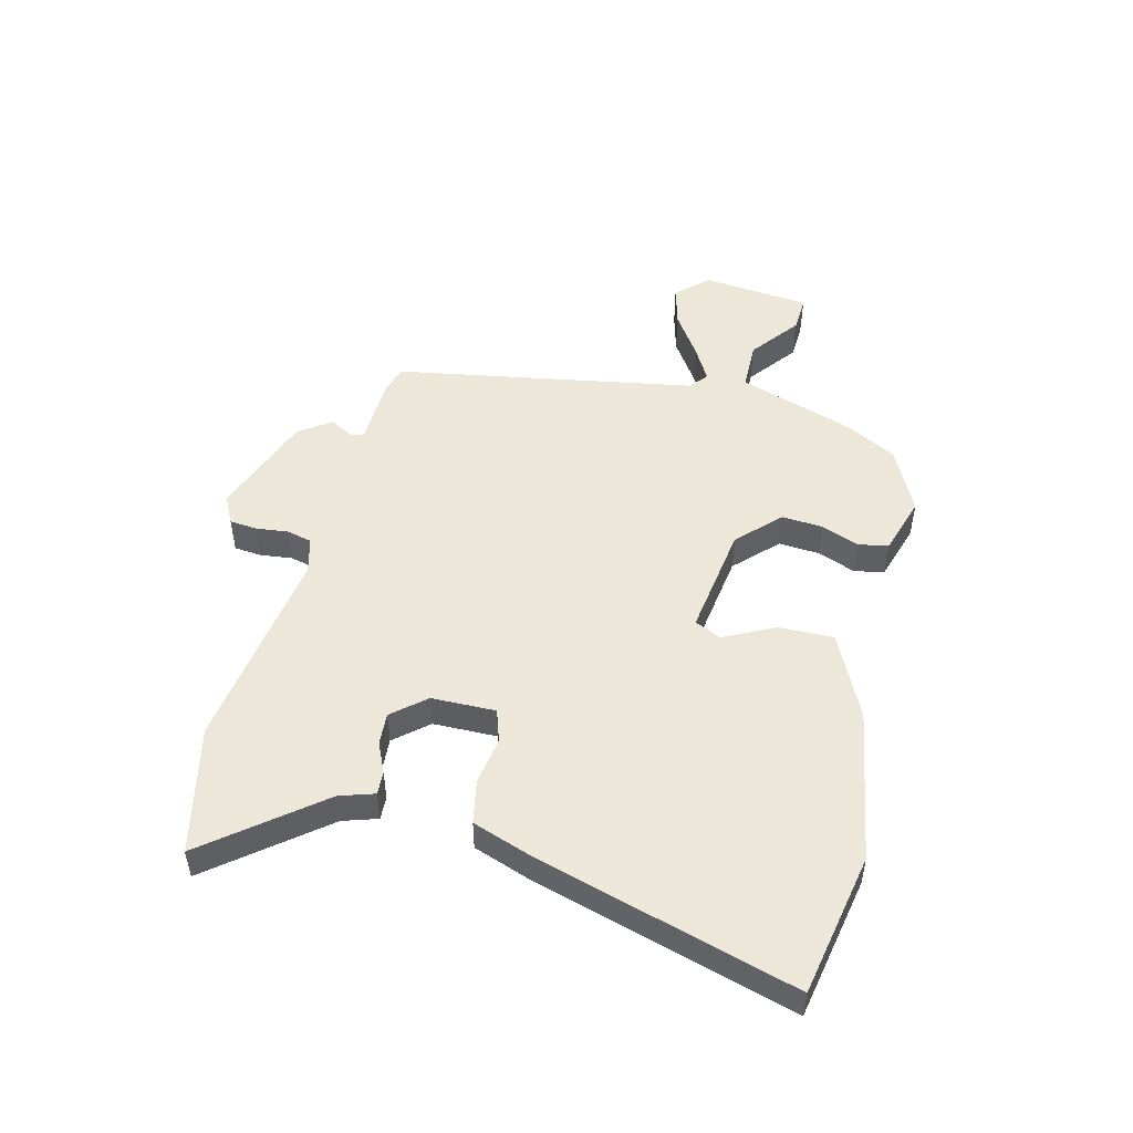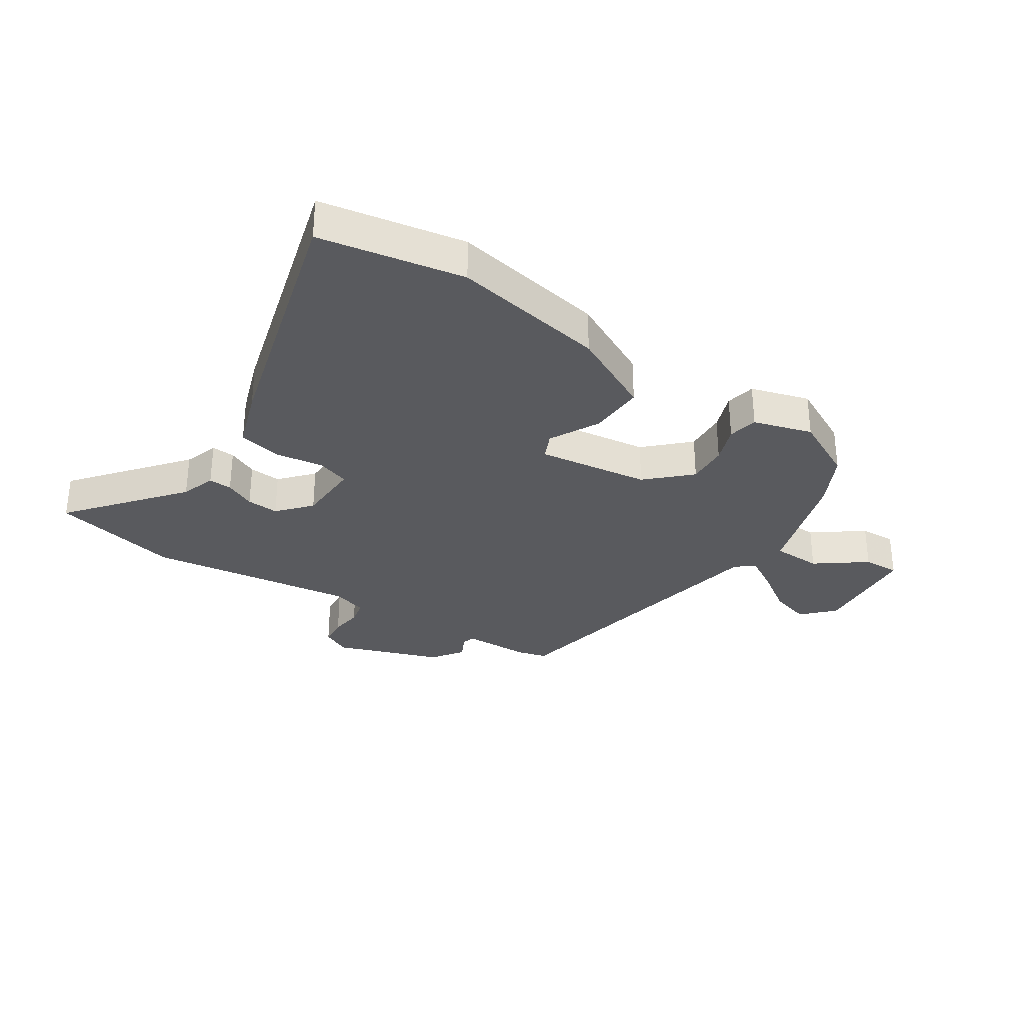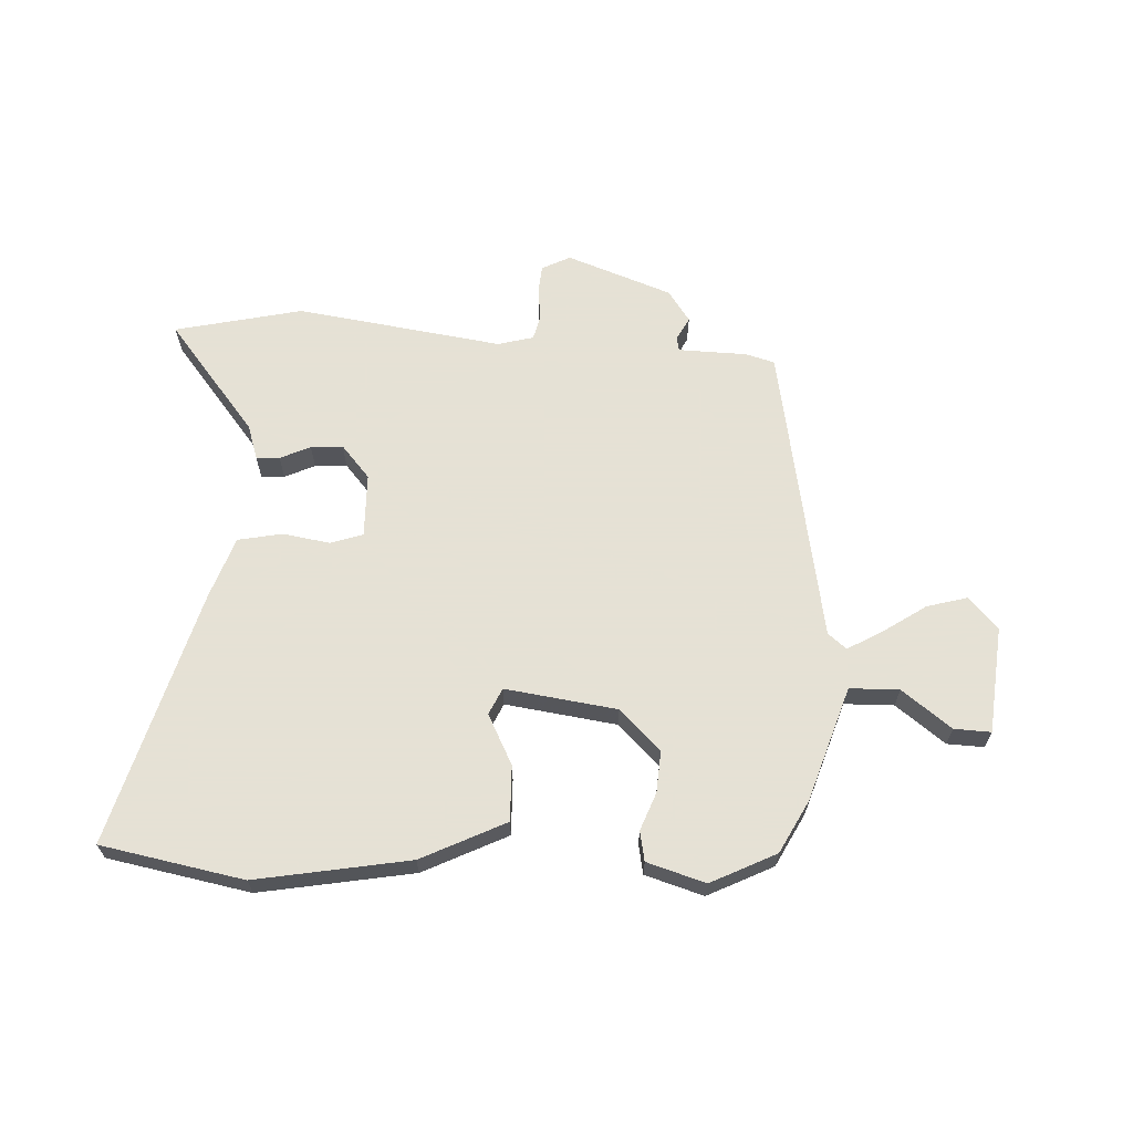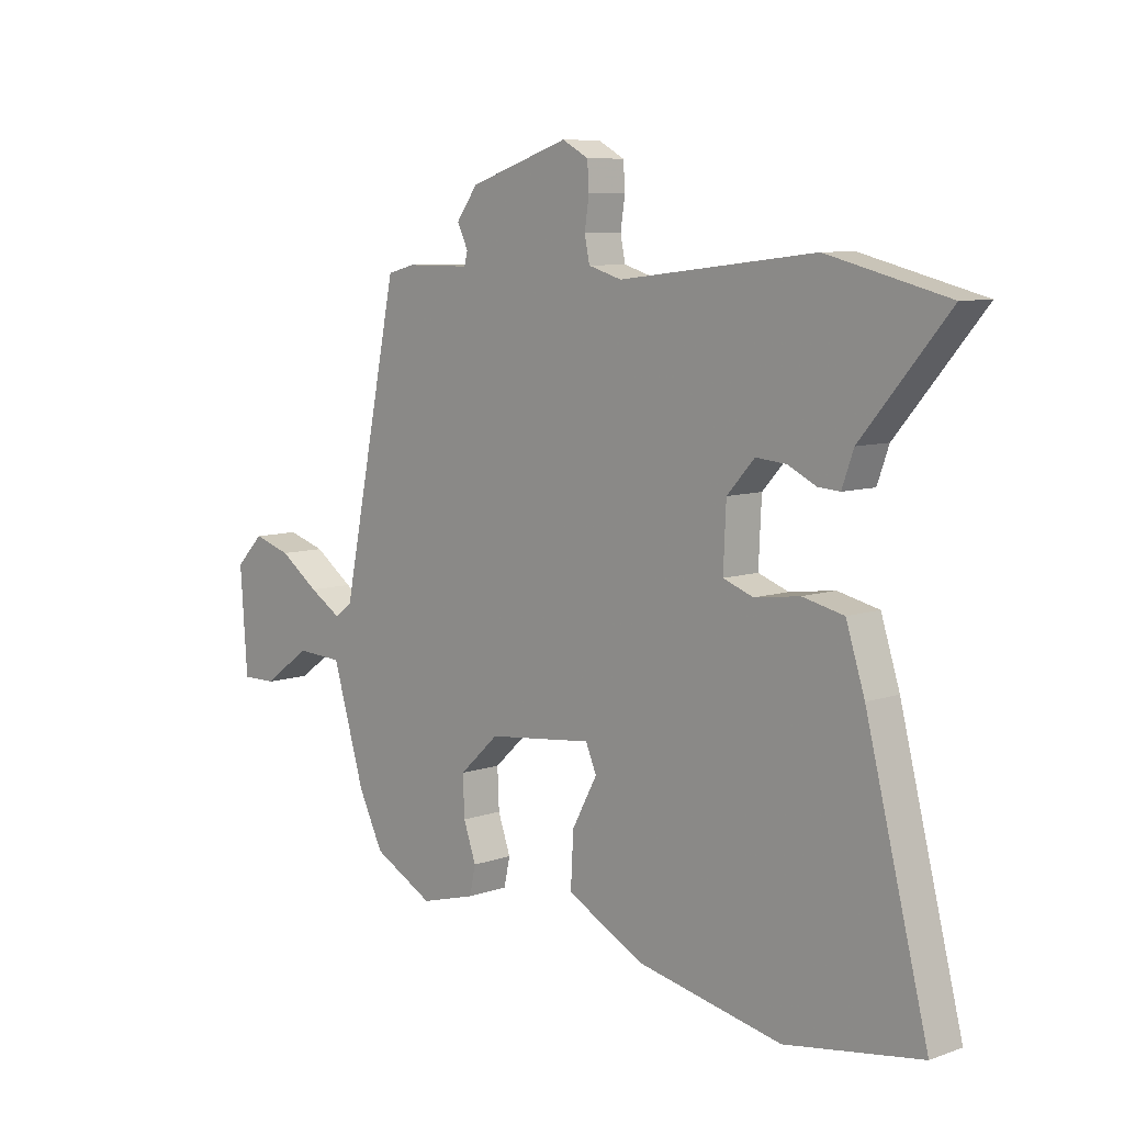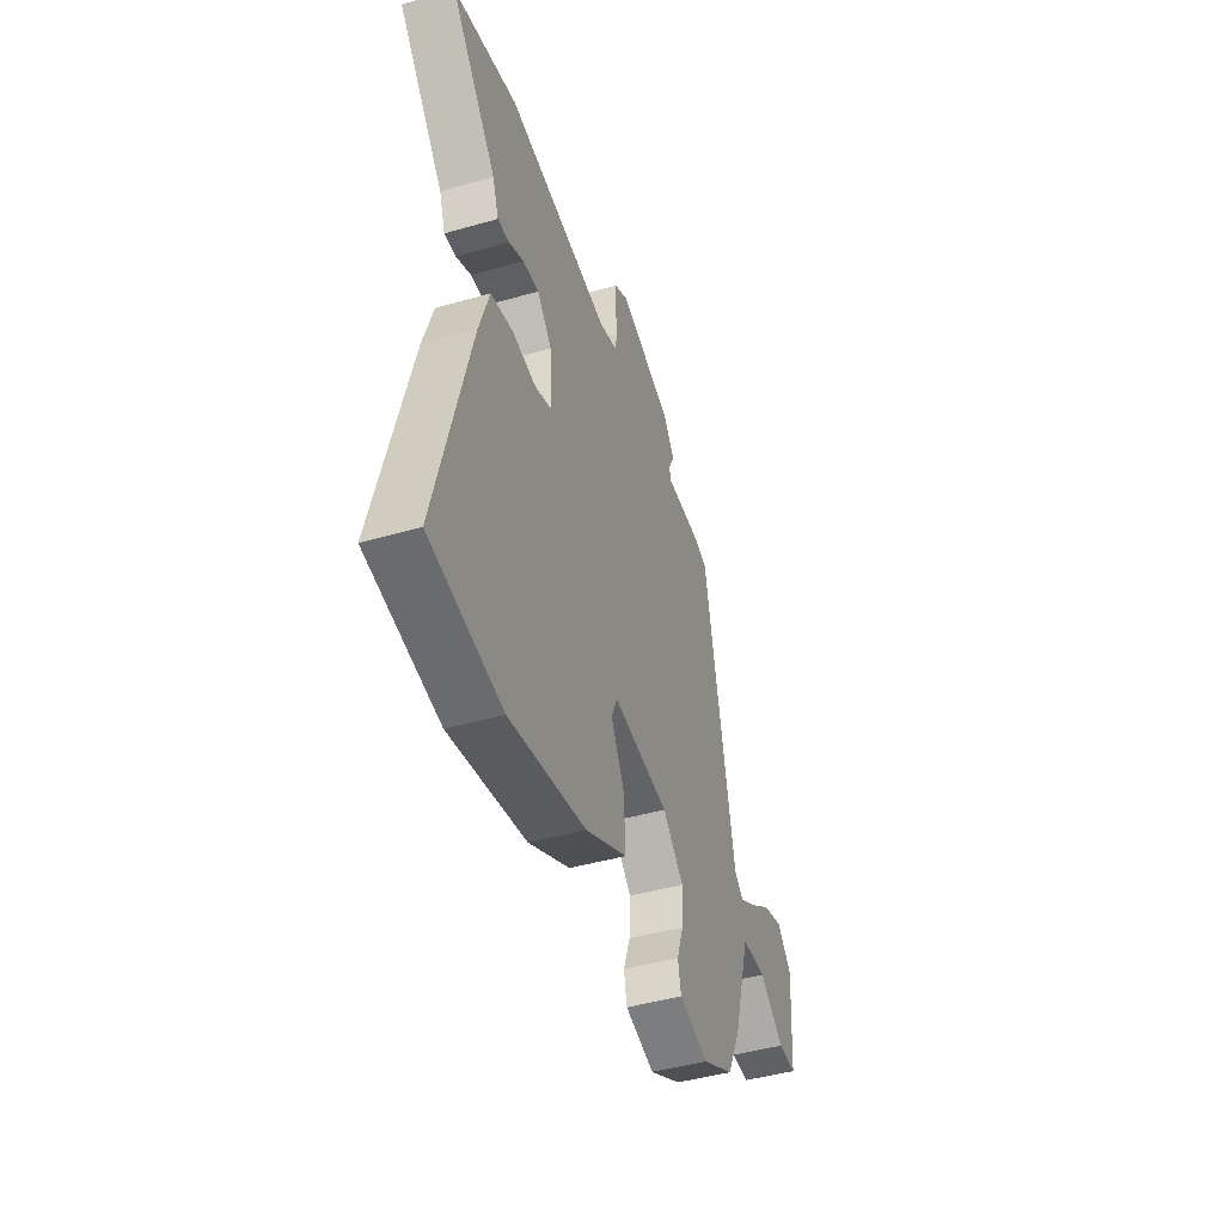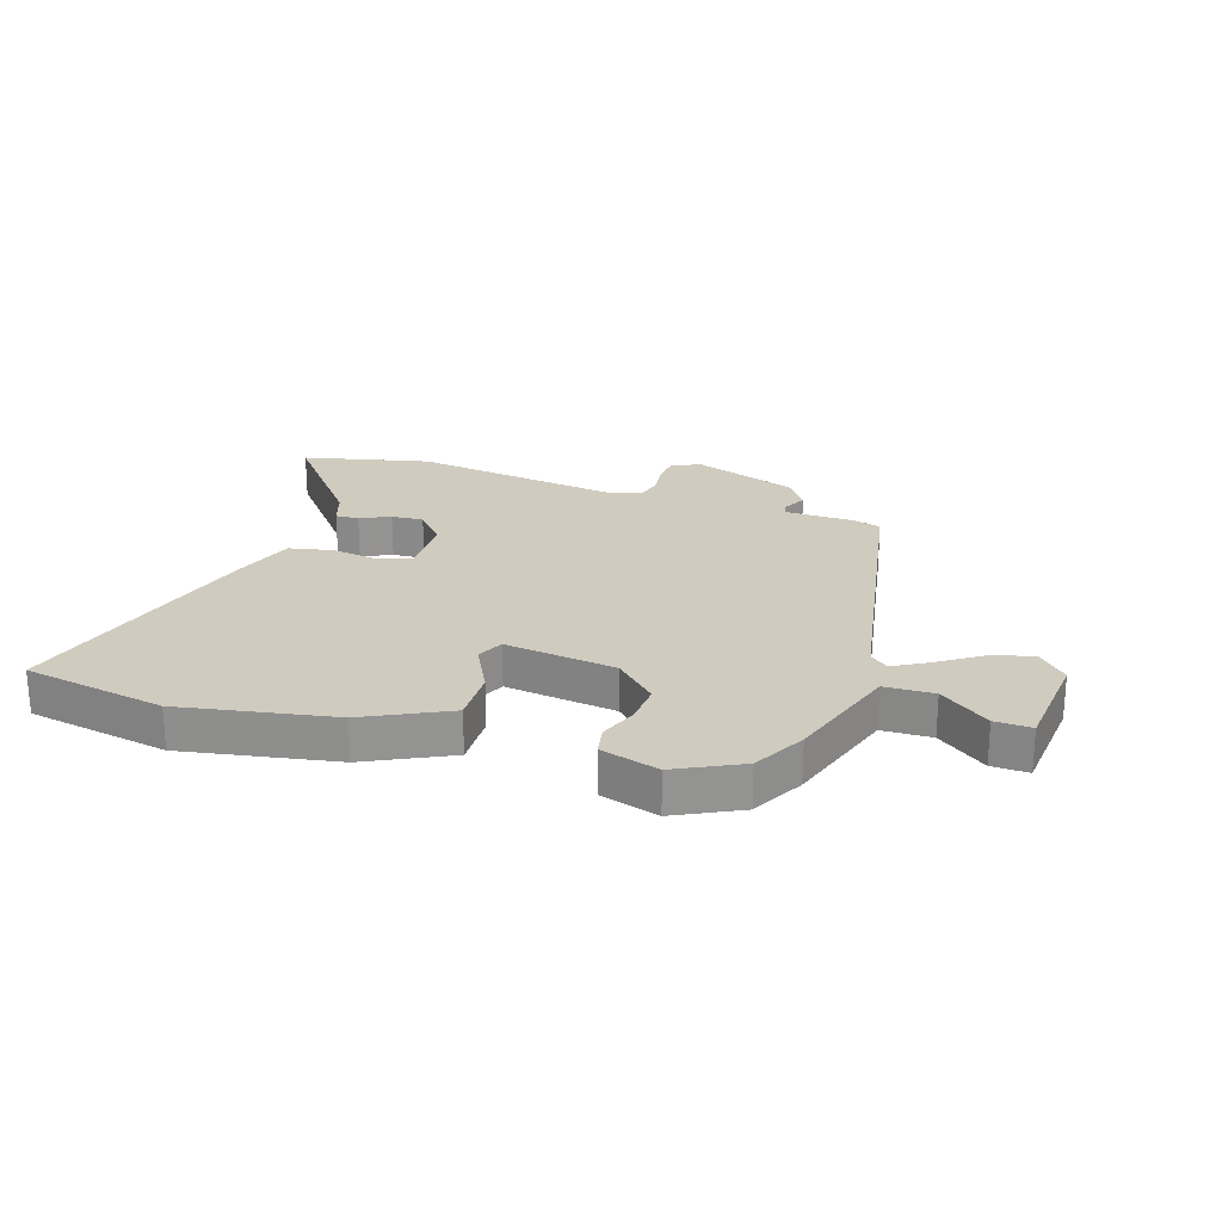
<metadata>
{"format":"obj","ext":"obj","renderer":"f3d","projection":"perspective","resolution":1024,"background":"white","views":[{"elev":50.0,"azim":105.7,"up":"+Y"},{"elev":-31.4,"azim":147.7,"up":"+Y"},{"elev":64.9,"azim":-175.7,"up":"+Y"},{"elev":8.1,"azim":46.3,"up":"+Z"},{"elev":-44.9,"azim":108.4,"up":"+Z"},{"elev":23.7,"azim":-160.7,"up":"+Y"}]}
</metadata>
<code>
v 0.604 0.07 -0.483
v 0.358 0.07 -0.523
v 0.096 0.07 -0.47
v -0.046 0.07 -0.396
v -0.041 0.07 -0.301
v 0.005 0.07 -0.216
v -0.015 0.07 -0.17
v -0.207 0.07 -0.192
v -0.279 0.07 -0.259
v -0.276 0.07 -0.33
v -0.253 0.07 -0.395
v -0.264 0.07 -0.446
v -0.365 0.07 -0.474
v -0.475 0.07 -0.416
v -0.52 0.07 -0.325
v -0.579 0.07 -0.127
v -0.664 0.07 -0.123
v -0.75 0.07 -0.185
v -0.813 0.07 -0.186
v -0.826 0.07 -0.001
v -0.775 0.07 0.051
v -0.706 0.07 0.03
v -0.634 0.07 -0.021
v -0.575 0.07 -0.057
v -0.543 0.07 -0.032
v -0.437 0.07 0.481
v -0.387 0.07 0.494
v -0.269 0.07 0.494
v -0.263 0.07 0.517
v -0.283 0.07 0.558
v -0.244 0.07 0.611
v -0.062 0.07 0.672
v -0.014 0.07 0.646
v -0.011 0.07 0.598
v -0.019 0.07 0.544
v -0.01 0.07 0.5
v 0.051 0.07 0.482
v 0.406 0.07 0.524
v 0.624 0.07 0.469
v 0.467 0.07 0.283
v 0.446 0.07 0.224
v 0.406 0.07 0.227
v 0.355 0.07 0.252
v 0.3 0.07 0.257
v 0.25 0.07 0.202
v 0.245 0.07 0.092
v 0.3 0.07 0.072
v 0.382 0.07 0.083
v 0.457 0.07 0.066
v 0.491 0.07 -0.04
v 0.604 0 -0.483
v 0.358 0 -0.523
v 0.096 0 -0.47
v -0.046 0 -0.396
v -0.041 0 -0.301
v 0.005 0 -0.216
v -0.015 0 -0.17
v -0.207 0 -0.192
v -0.279 0 -0.259
v -0.276 0 -0.33
v -0.253 0 -0.395
v -0.264 0 -0.446
v -0.365 0 -0.474
v -0.475 0 -0.416
v -0.52 0 -0.325
v -0.579 0 -0.127
v -0.664 0 -0.123
v -0.75 0 -0.185
v -0.813 0 -0.186
v -0.826 0 -0.001
v -0.775 0 0.051
v -0.706 0 0.03
v -0.634 0 -0.021
v -0.575 0 -0.057
v -0.543 0 -0.032
v -0.437 0 0.481
v -0.387 0 0.494
v -0.269 0 0.494
v -0.263 0 0.517
v -0.283 0 0.558
v -0.244 0 0.611
v -0.062 0 0.672
v -0.014 0 0.646
v -0.011 0 0.598
v -0.019 0 0.544
v -0.01 0 0.5
v 0.051 0 0.482
v 0.406 0 0.524
v 0.624 0 0.469
v 0.467 0 0.283
v 0.446 0 0.224
v 0.406 0 0.227
v 0.355 0 0.252
v 0.3 0 0.257
v 0.25 0 0.202
v 0.245 0 0.092
v 0.3 0 0.072
v 0.382 0 0.083
v 0.457 0 0.066
v 0.491 0 -0.04
f 47 48 49 50
f 46 47 50 1
f 40 41 42 43
f 40 43 44
f 37 38 39 40
f 36 37 40 44
f 32 33 34 35
f 32 35 36
f 29 30 31 32
f 28 29 32 36
f 25 26 27 28
f 25 28 36 44
f 20 21 22 23
f 20 23 24
f 17 18 19 20
f 16 17 20 24
f 10 11 12 13
f 9 10 13 14
f 8 9 14 15
f 3 4 5 6
f 1 2 3 6
f 46 1 6 7
f 45 46 7 8
f 24 25 44 45
f 16 24 45
f 8 15 16 45
f 100 99 98 97
f 51 100 97 96
f 93 92 91 90
f 94 93 90
f 90 89 88 87
f 94 90 87 86
f 85 84 83 82
f 86 85 82
f 82 81 80 79
f 86 82 79 78
f 78 77 76 75
f 94 86 78 75
f 73 72 71 70
f 74 73 70
f 70 69 68 67
f 74 70 67 66
f 63 62 61 60
f 64 63 60 59
f 65 64 59 58
f 56 55 54 53
f 56 53 52 51
f 57 56 51 96
f 58 57 96 95
f 95 94 75 74
f 95 74 66
f 95 66 65 58
f 1 51 52 2
f 2 52 53 3
f 3 53 54 4
f 4 54 55 5
f 5 55 56 6
f 6 56 57 7
f 7 57 58 8
f 8 58 59 9
f 9 59 60 10
f 10 60 61 11
f 11 61 62 12
f 12 62 63 13
f 13 63 64 14
f 14 64 65 15
f 15 65 66 16
f 16 66 67 17
f 17 67 68 18
f 18 68 69 19
f 19 69 70 20
f 20 70 71 21
f 21 71 72 22
f 22 72 73 23
f 23 73 74 24
f 24 74 75 25
f 25 75 76 26
f 26 76 77 27
f 27 77 78 28
f 28 78 79 29
f 29 79 80 30
f 30 80 81 31
f 31 81 82 32
f 32 82 83 33
f 33 83 84 34
f 34 84 85 35
f 35 85 86 36
f 36 86 87 37
f 37 87 88 38
f 38 88 89 39
f 39 89 90 40
f 40 90 91 41
f 41 91 92 42
f 42 92 93 43
f 43 93 94 44
f 44 94 95 45
f 45 95 96 46
f 46 96 97 47
f 47 97 98 48
f 48 98 99 49
f 49 99 100 50
f 50 100 51 1

</code>
